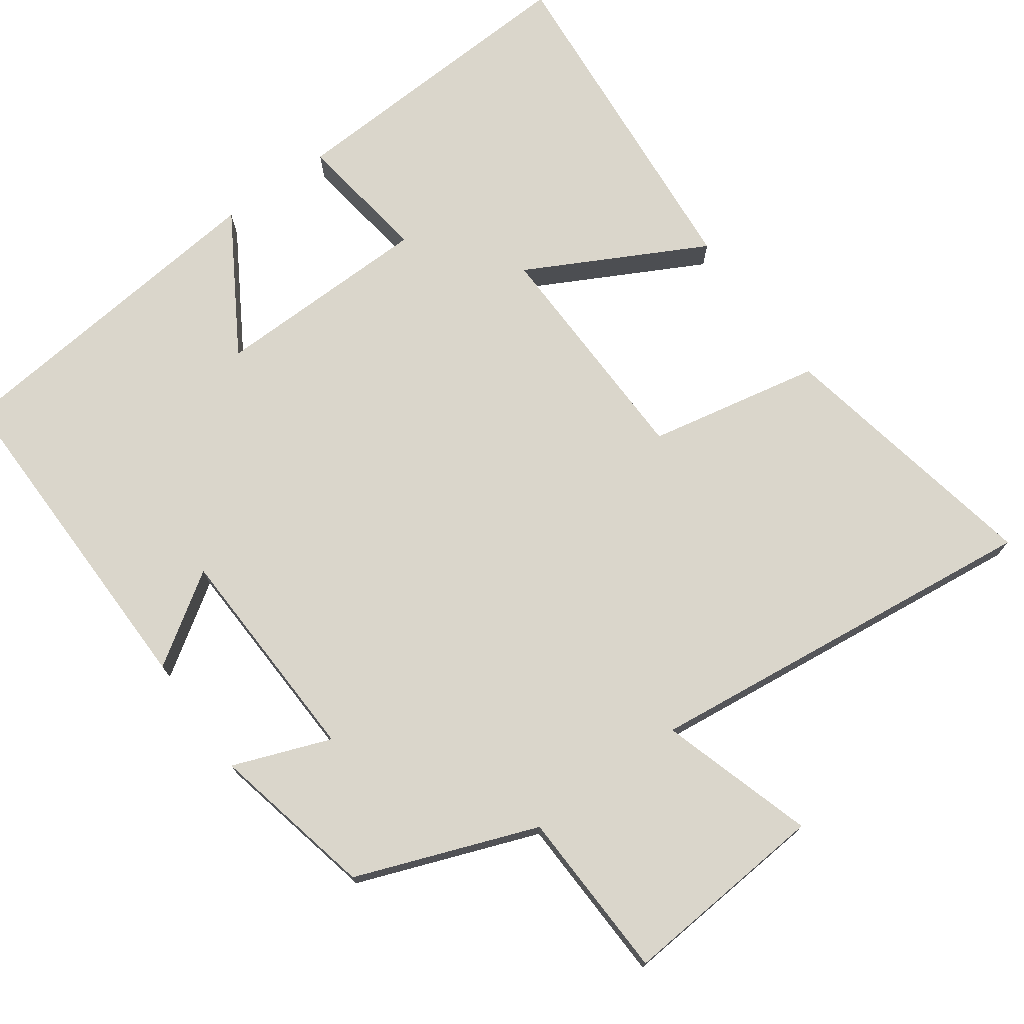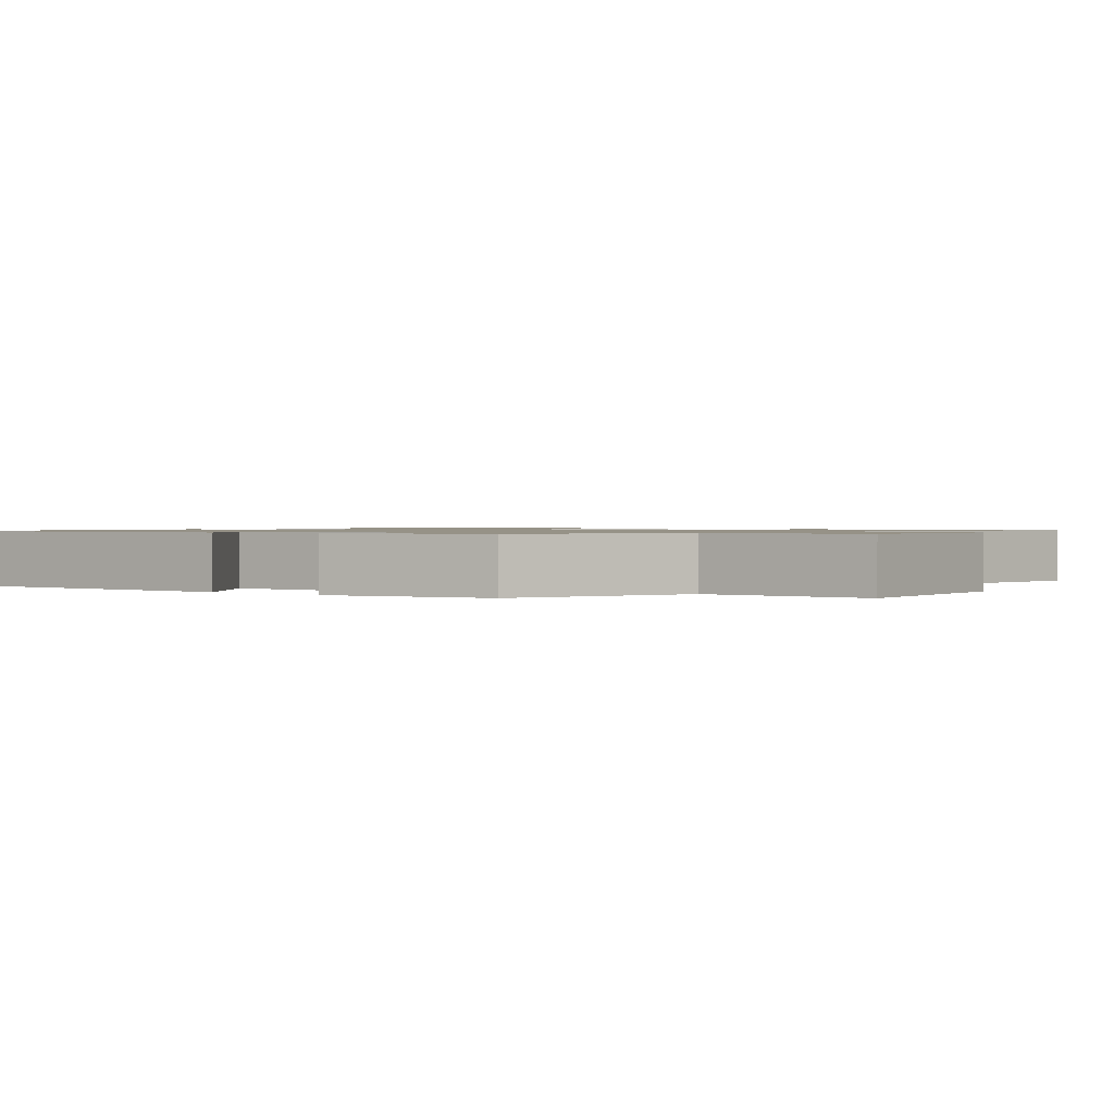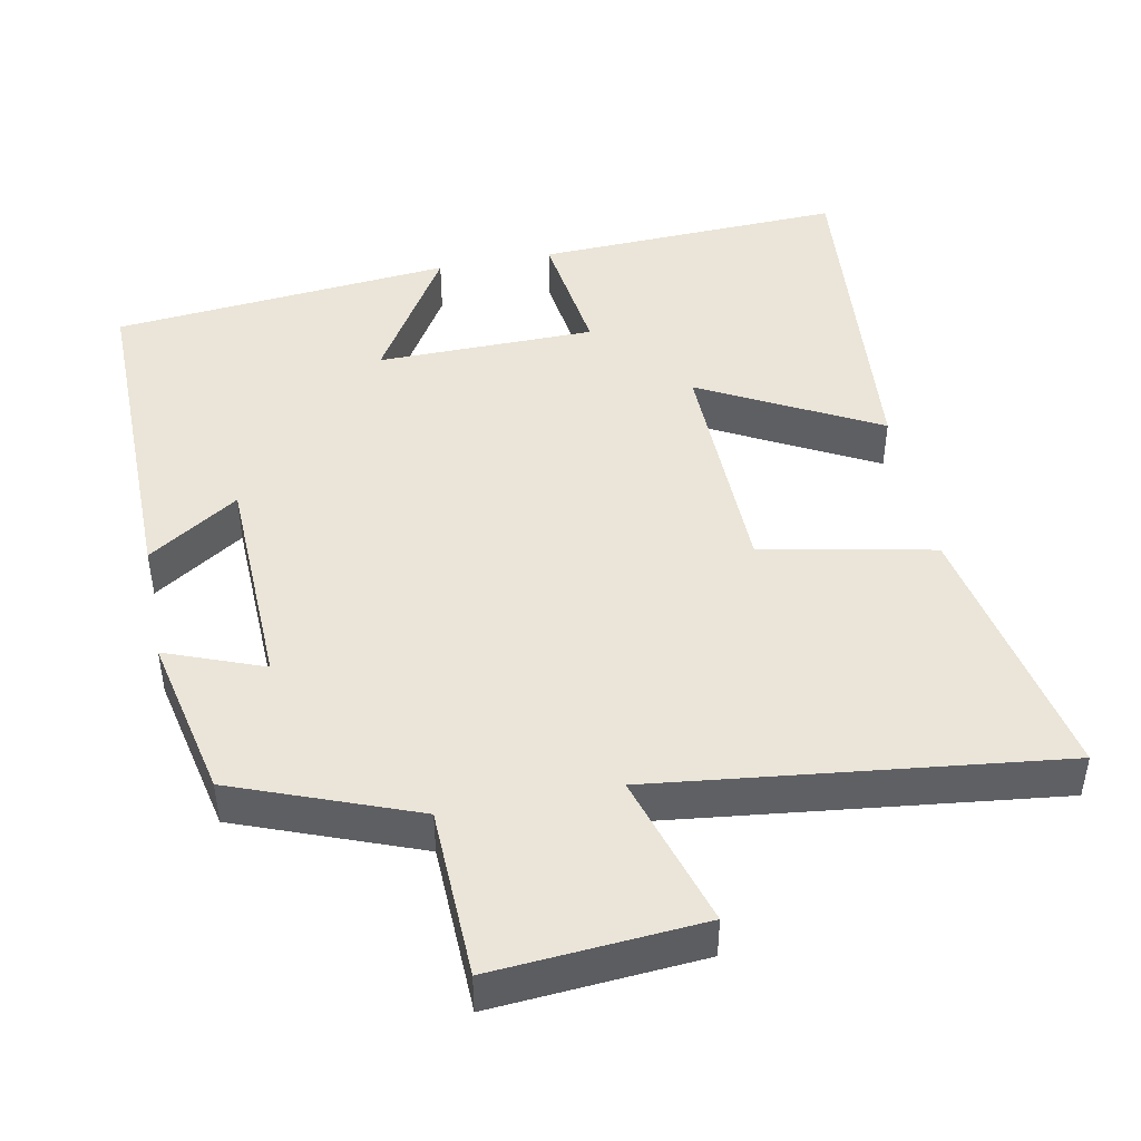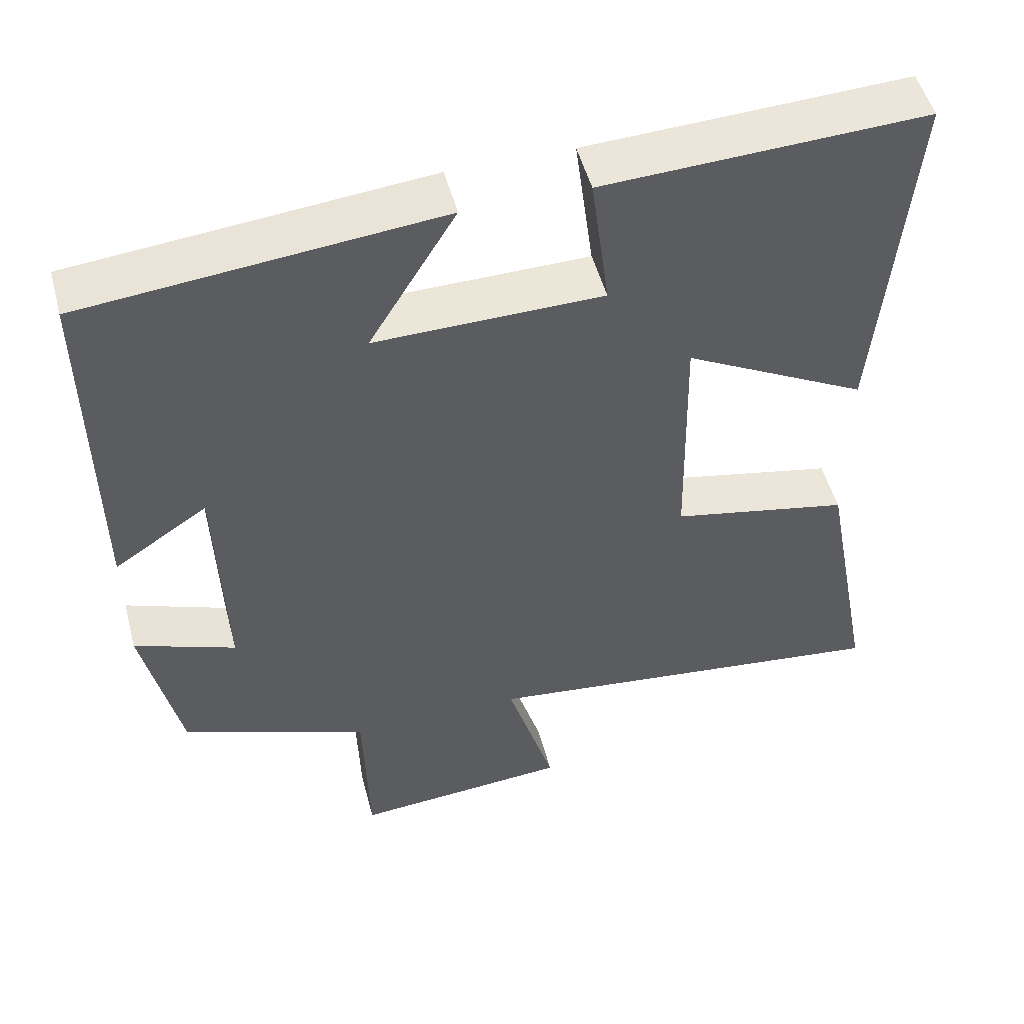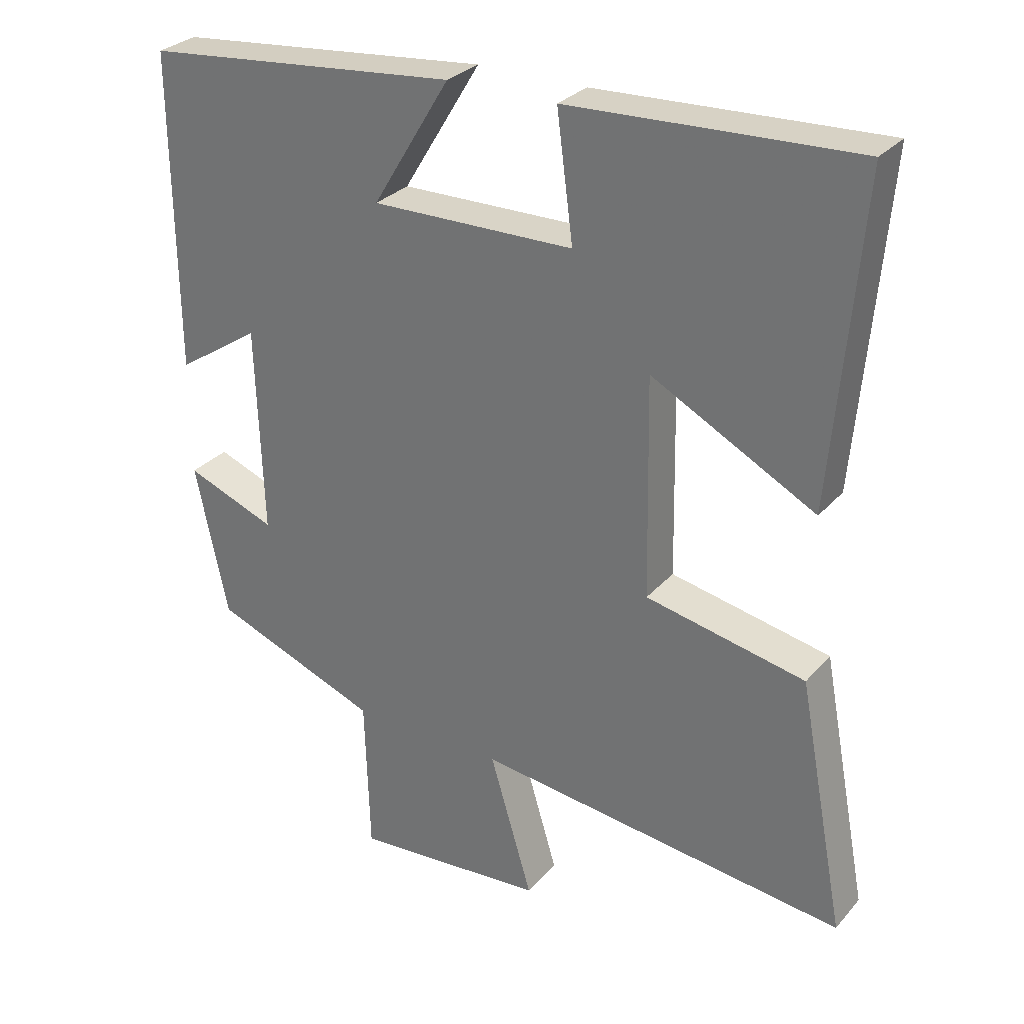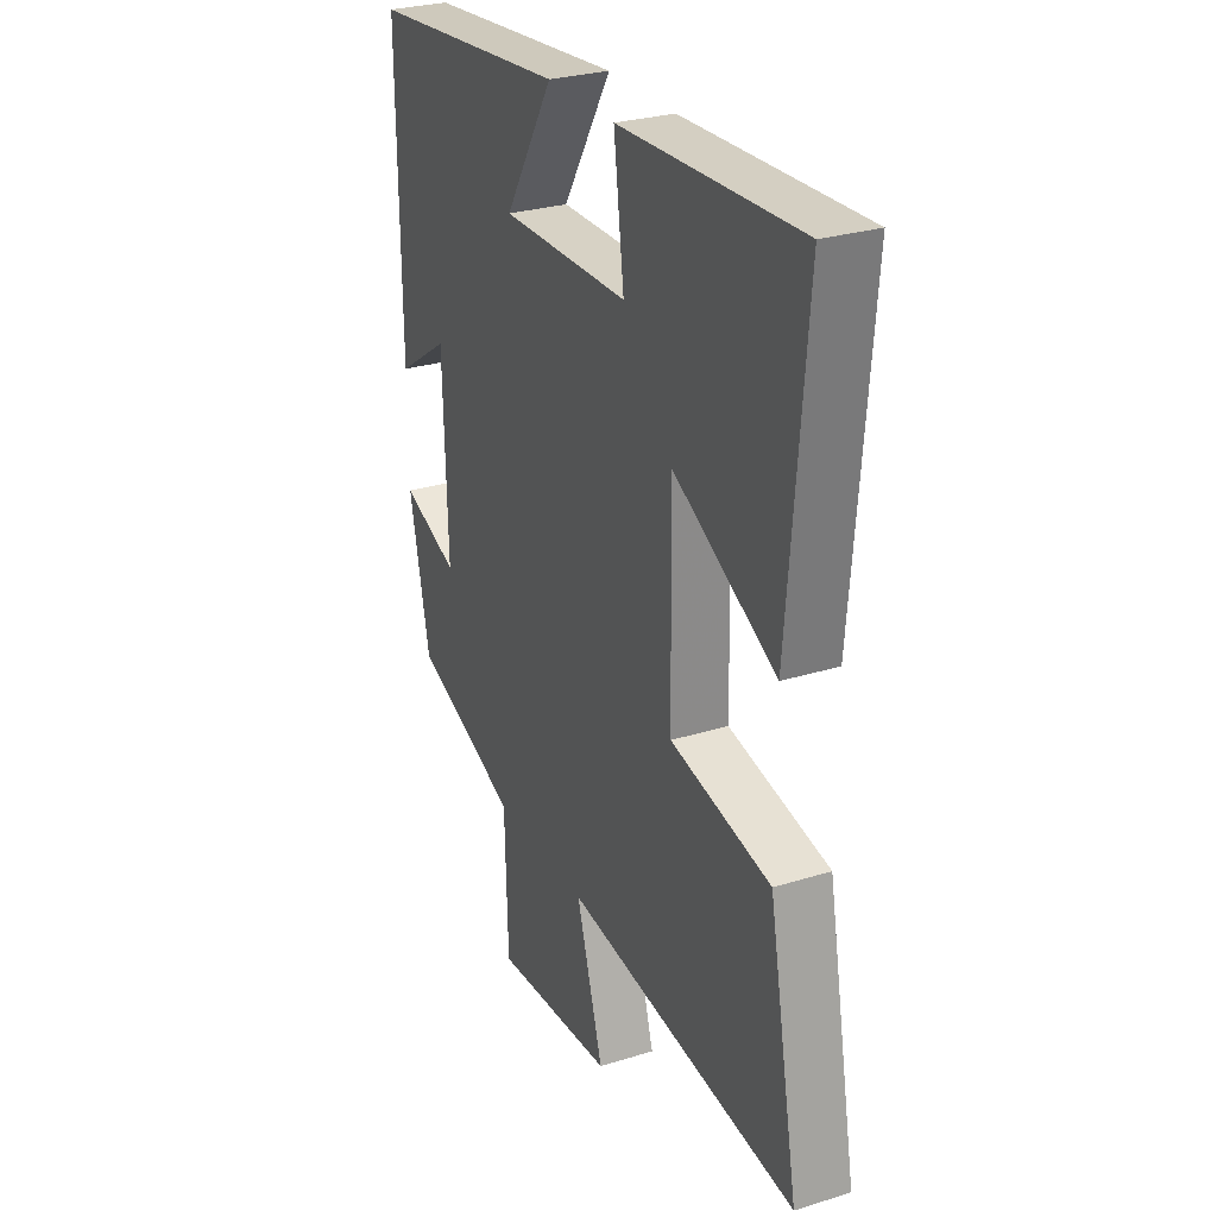
<metadata>
{"format":"obj","ext":"obj","renderer":"f3d","projection":"perspective","resolution":1024,"background":"white","views":[{"elev":74.0,"azim":144.0,"up":"+Y"},{"elev":1.0,"azim":128.1,"up":"+Y"},{"elev":45.4,"azim":168.9,"up":"+Y"},{"elev":50.8,"azim":165.2,"up":"+Z"},{"elev":29.3,"azim":-147.3,"up":"+Z"},{"elev":28.1,"azim":-115.2,"up":"+Z"}]}
</metadata>
<code>
v -0.541 0.07 0.518
v -0.12 0.07 0.5
v -0.144 0.07 0.317
v 0.154 0.07 0.313
v 0.04 0.07 0.5
v 0.504 0.07 0.455
v 0.5 0.07 -0.01
v 0.377 0.07 0.071
v 0.367 0.07 -0.233
v 0.5 0.07 -0.182
v 0.452 0.07 -0.406
v 0.206 0.07 -0.5
v 0.199 0.07 -0.732
v -0.085 0.07 -0.71
v -0.022 0.07 -0.5
v -0.57 0.07 -0.565
v -0.5 0.07 -0.196
v -0.265 0.07 -0.148
v -0.259 0.07 0.174
v -0.5 0.07 0.046
v -0.541 0 0.518
v -0.12 0 0.5
v -0.144 0 0.317
v 0.154 0 0.313
v 0.04 0 0.5
v 0.504 0 0.455
v 0.5 0 -0.01
v 0.377 0 0.071
v 0.367 0 -0.233
v 0.5 0 -0.182
v 0.452 0 -0.406
v 0.206 0 -0.5
v 0.199 0 -0.732
v -0.085 0 -0.71
v -0.022 0 -0.5
v -0.57 0 -0.565
v -0.5 0 -0.196
v -0.265 0 -0.148
v -0.259 0 0.174
v -0.5 0 0.046
f 19 20 1 2
f 18 19 2 3
f 15 16 17 18
f 15 18 3 4
f 12 13 14 15
f 12 15 4
f 9 10 11 12
f 8 9 12 4
f 6 7 8
f 4 5 6 8
f 22 21 40 39
f 23 22 39 38
f 38 37 36 35
f 24 23 38 35
f 35 34 33 32
f 24 35 32
f 32 31 30 29
f 24 32 29 28
f 28 27 26
f 28 26 25 24
f 1 21 22 2
f 2 22 23 3
f 3 23 24 4
f 4 24 25 5
f 5 25 26 6
f 6 26 27 7
f 7 27 28 8
f 8 28 29 9
f 9 29 30 10
f 10 30 31 11
f 11 31 32 12
f 12 32 33 13
f 13 33 34 14
f 14 34 35 15
f 15 35 36 16
f 16 36 37 17
f 17 37 38 18
f 18 38 39 19
f 19 39 40 20
f 20 40 21 1

</code>
